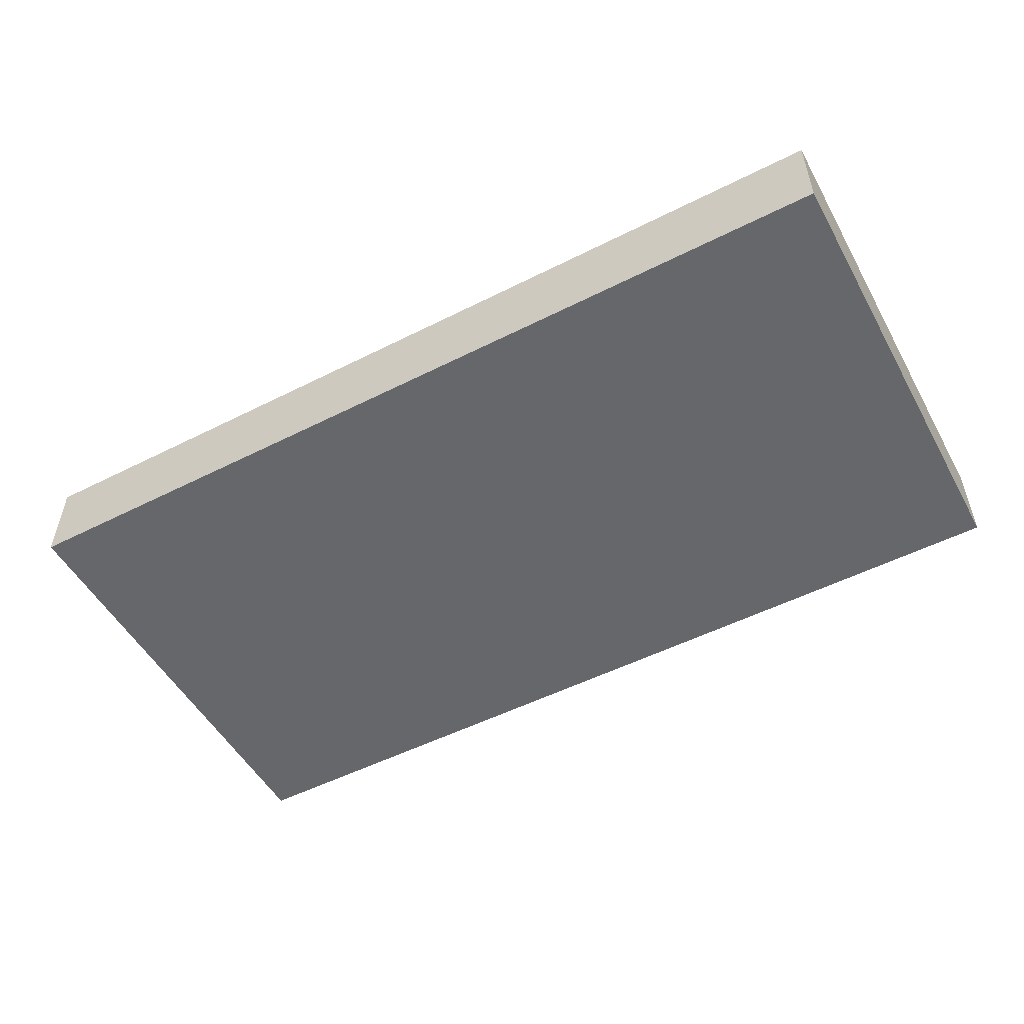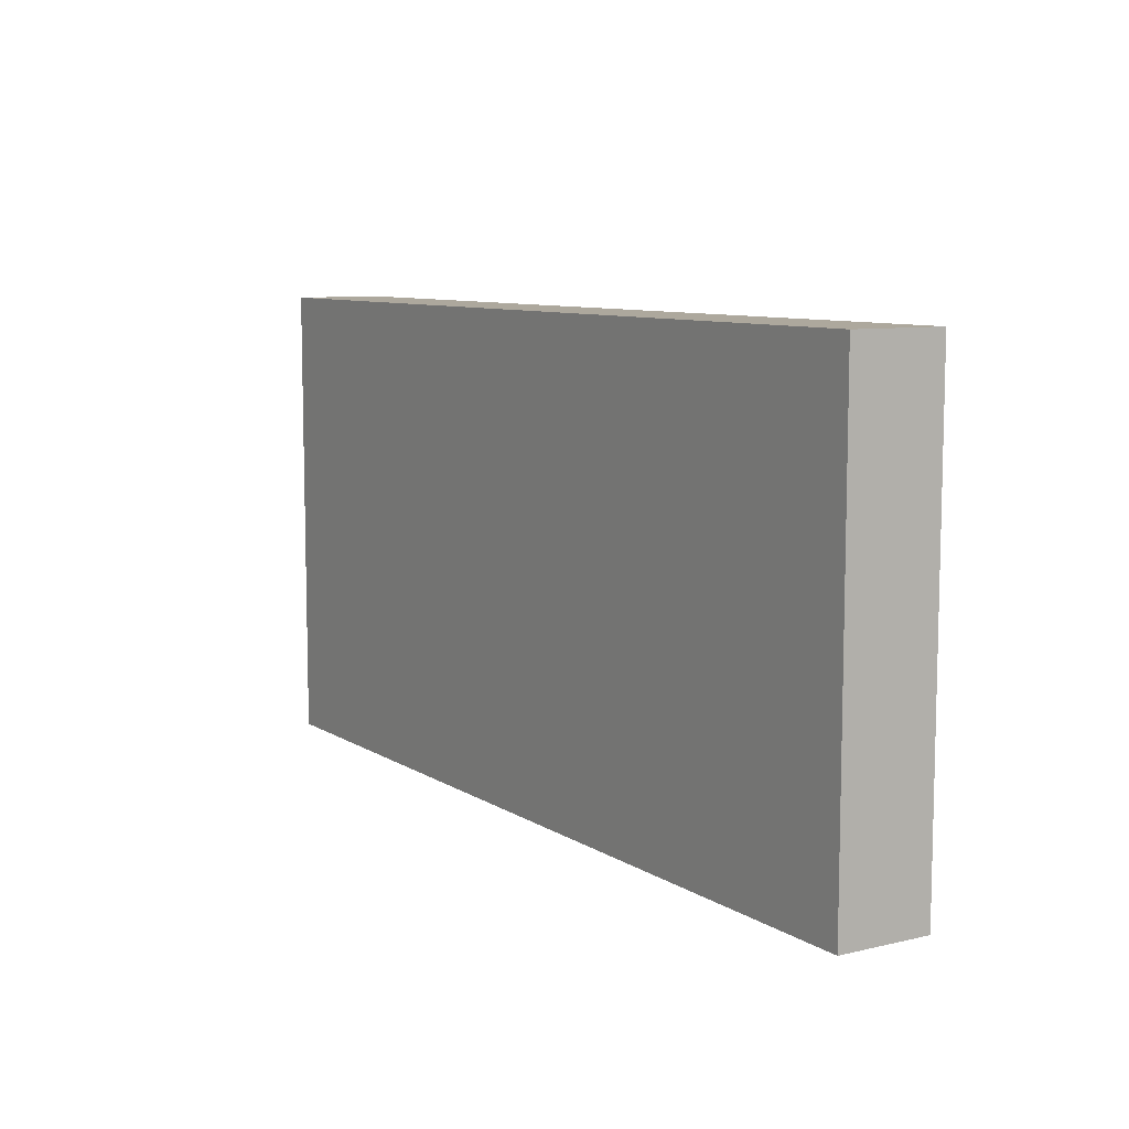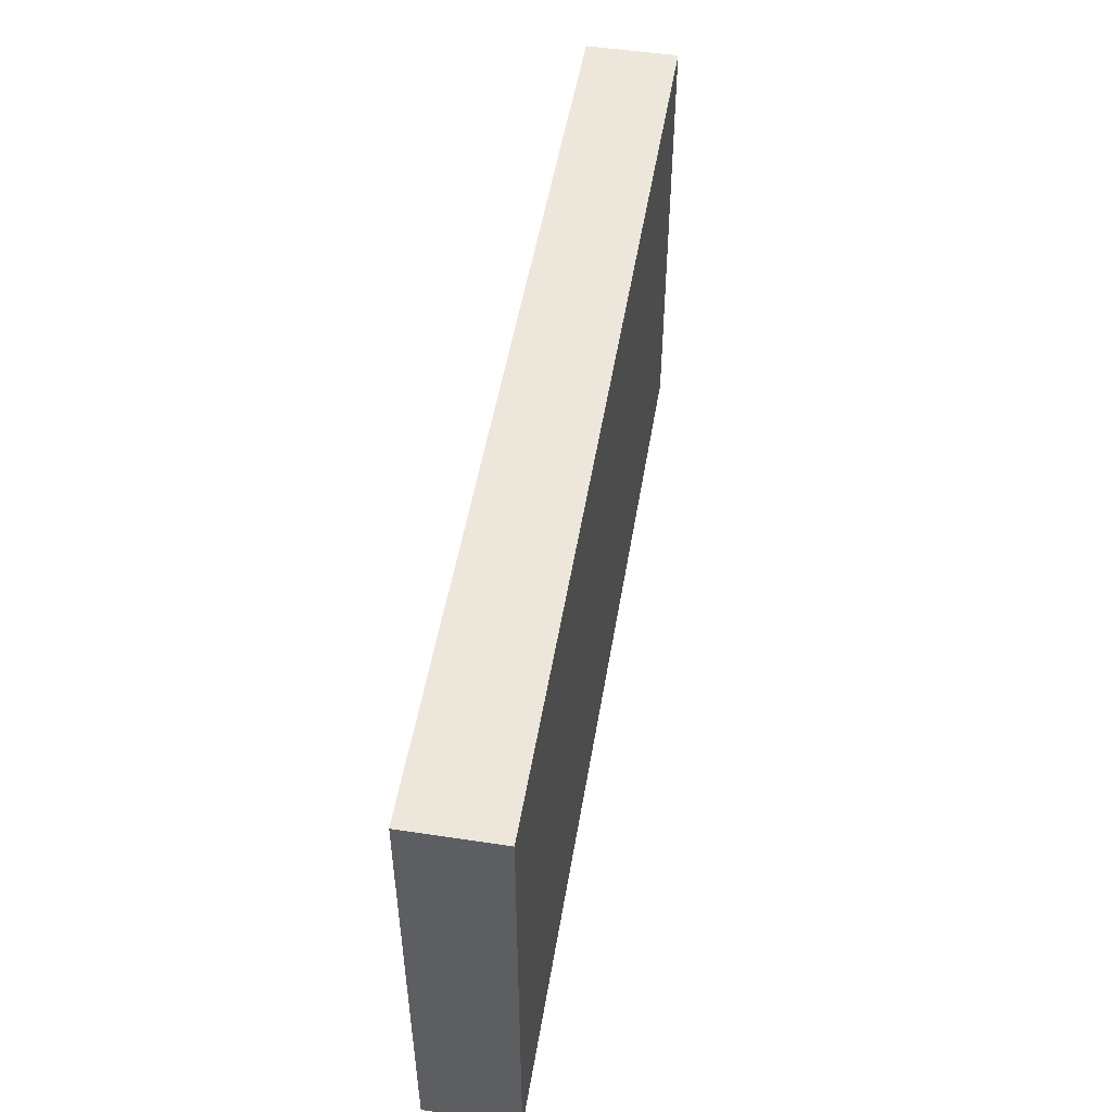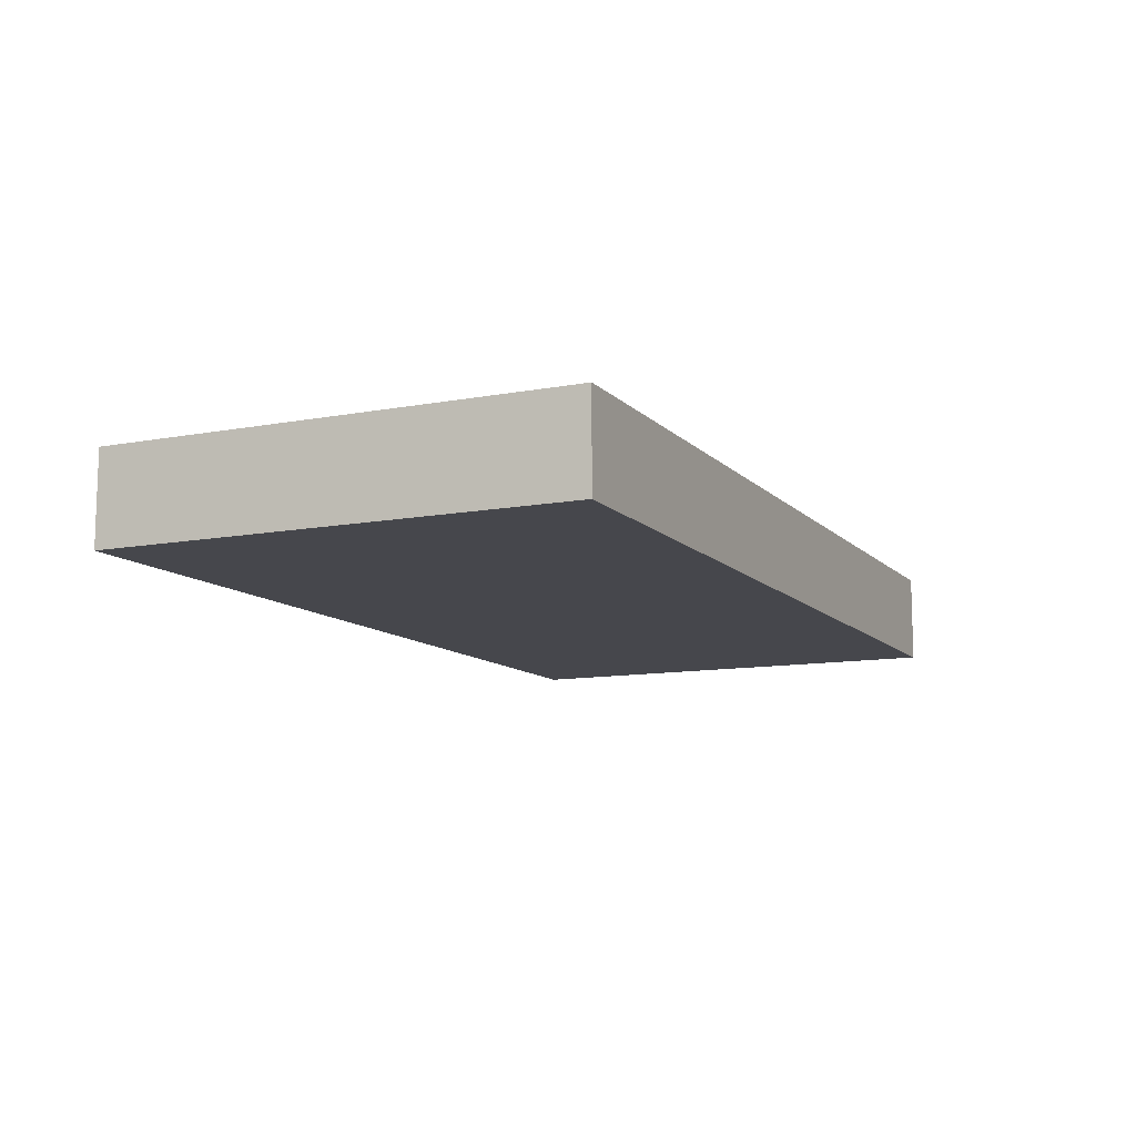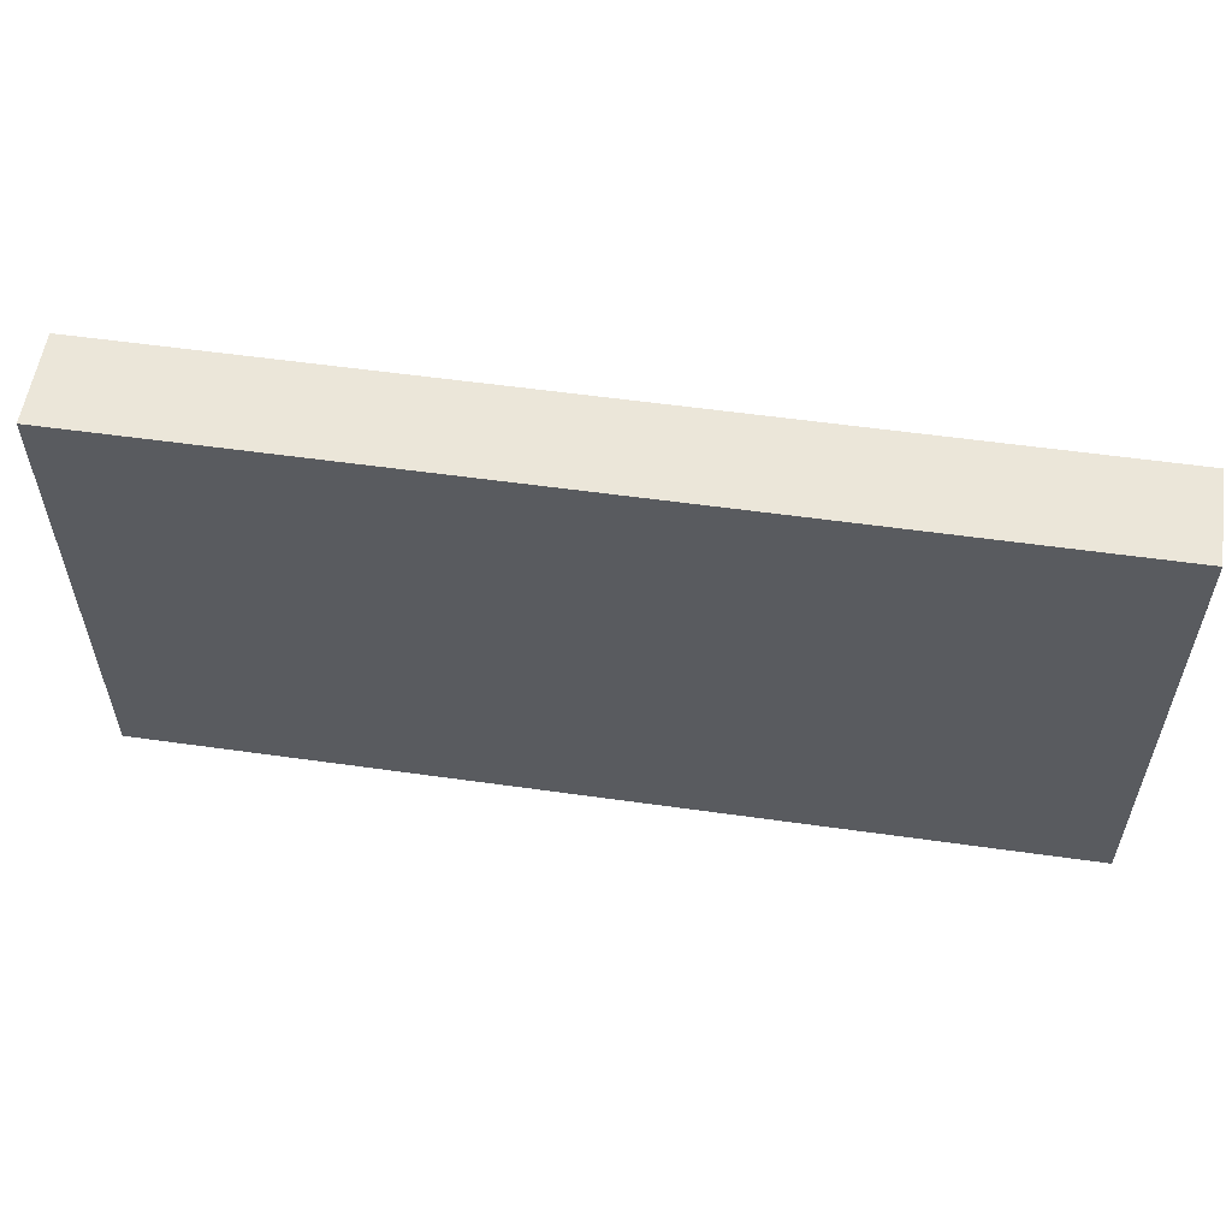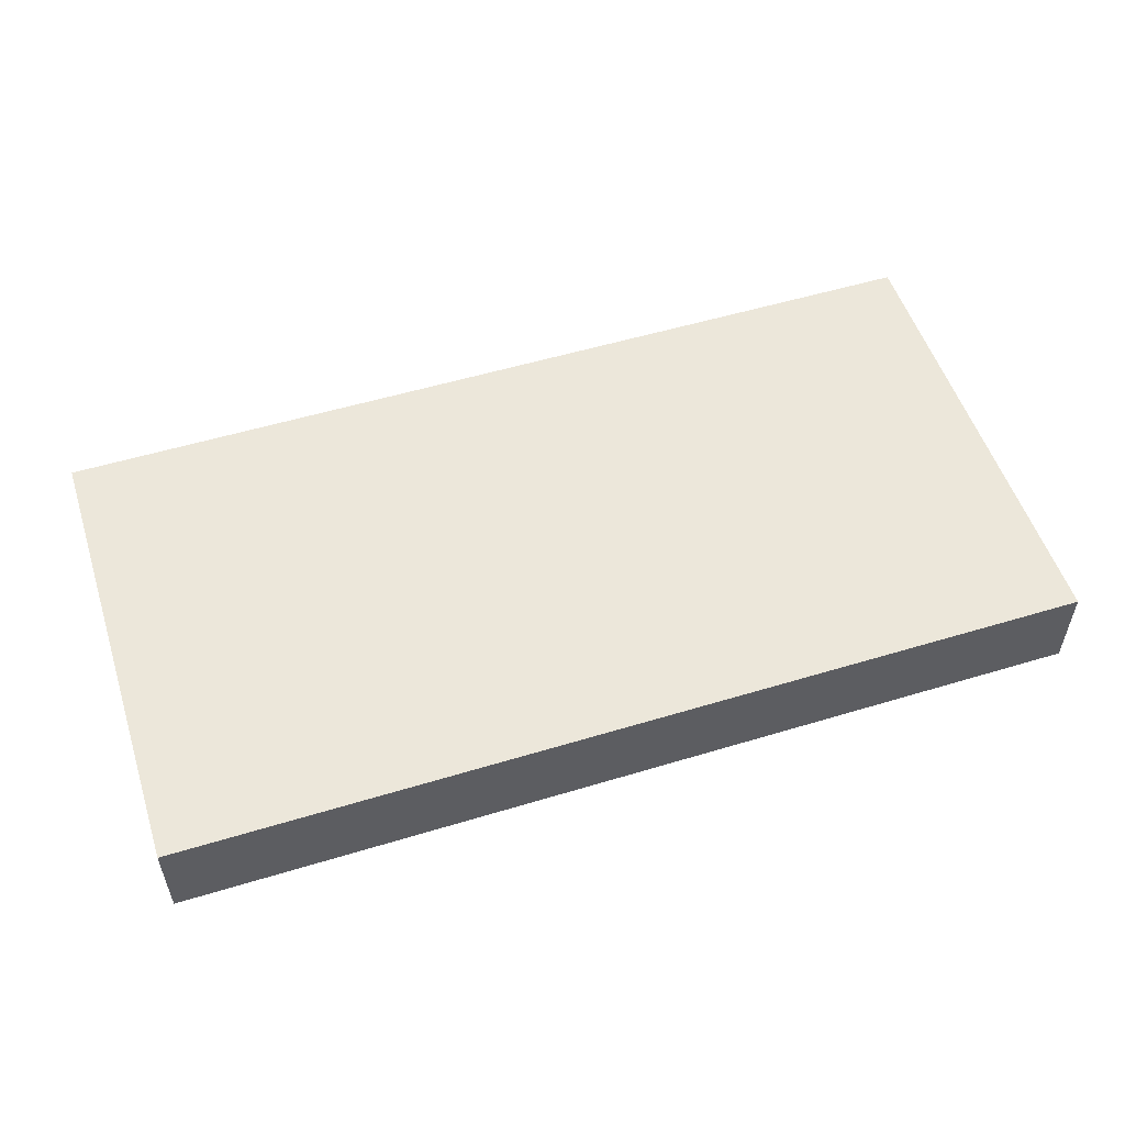
<metadata>
{"format":"obj","ext":"obj","renderer":"f3d","projection":"perspective","resolution":1024,"background":"white","views":[{"elev":-52.1,"azim":28.6,"up":"+Y"},{"elev":8.7,"azim":57.9,"up":"+Z"},{"elev":50.7,"azim":99.4,"up":"+Z"},{"elev":-10.9,"azim":-65.0,"up":"+Y"},{"elev":56.3,"azim":8.4,"up":"+Z"},{"elev":53.7,"azim":-17.9,"up":"+Y"}]}
</metadata>
<code>
o NESController01
v 0.1562 0.01562 -0.07969
v 0.1562 -0.01562 -0.07969
v 0.1562 0.01562 0.07969
v 0.1562 -0.01562 0.07969
v -0.1562 0.01562 -0.07969
v -0.1562 -0.01562 -0.07969
v -0.1562 0.01562 0.07969
v -0.1562 -0.01562 0.07969
f 5 3 1
f 3 8 4
f 7 6 8
f 2 8 6
f 1 4 2
f 5 2 6
f 5 7 3
f 3 7 8
f 7 5 6
f 2 4 8
f 1 3 4
f 5 1 2

</code>
